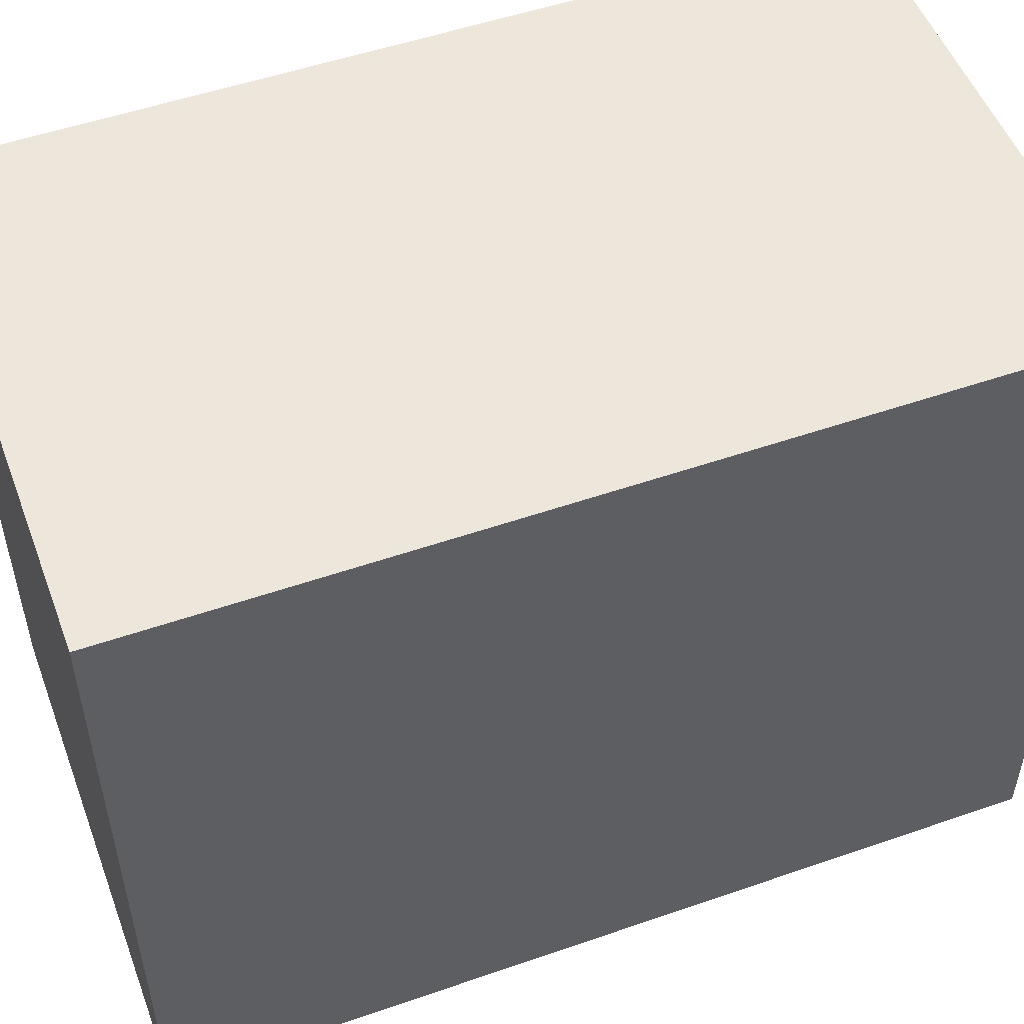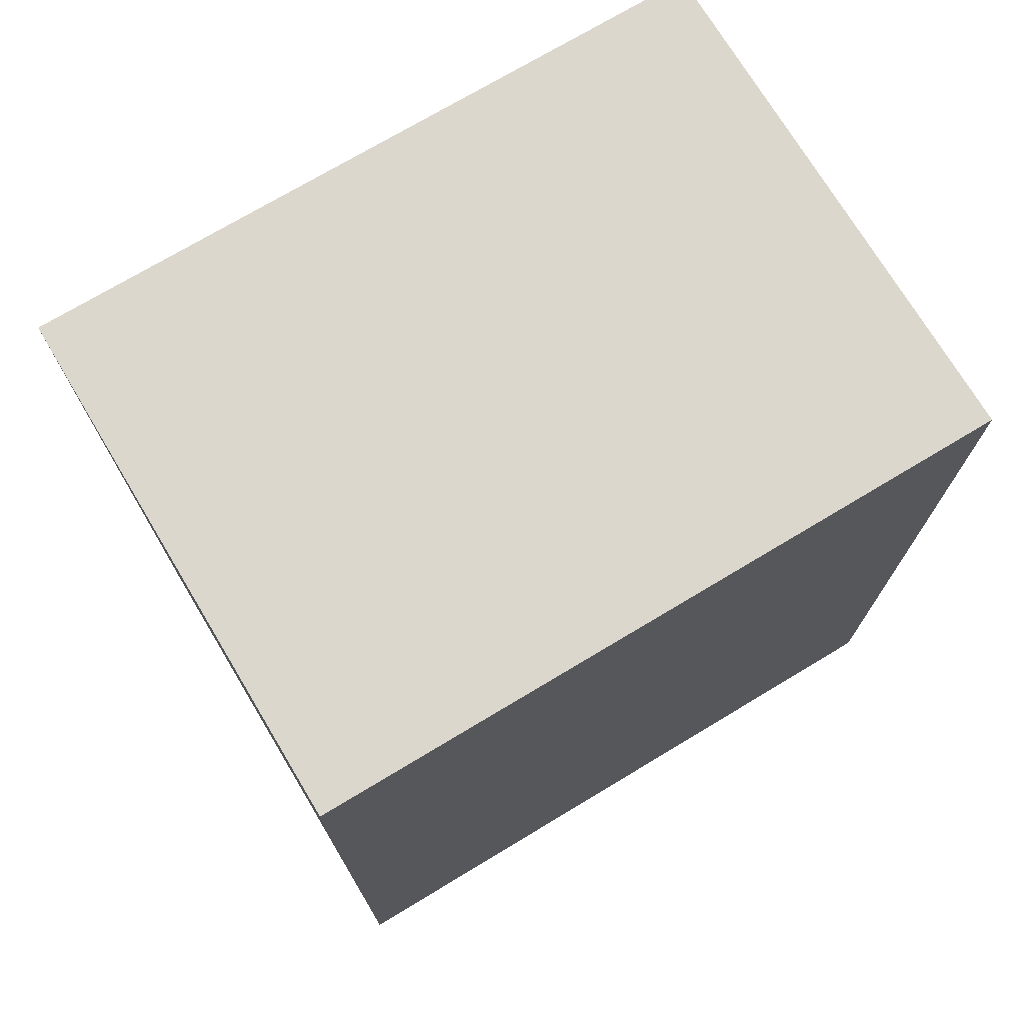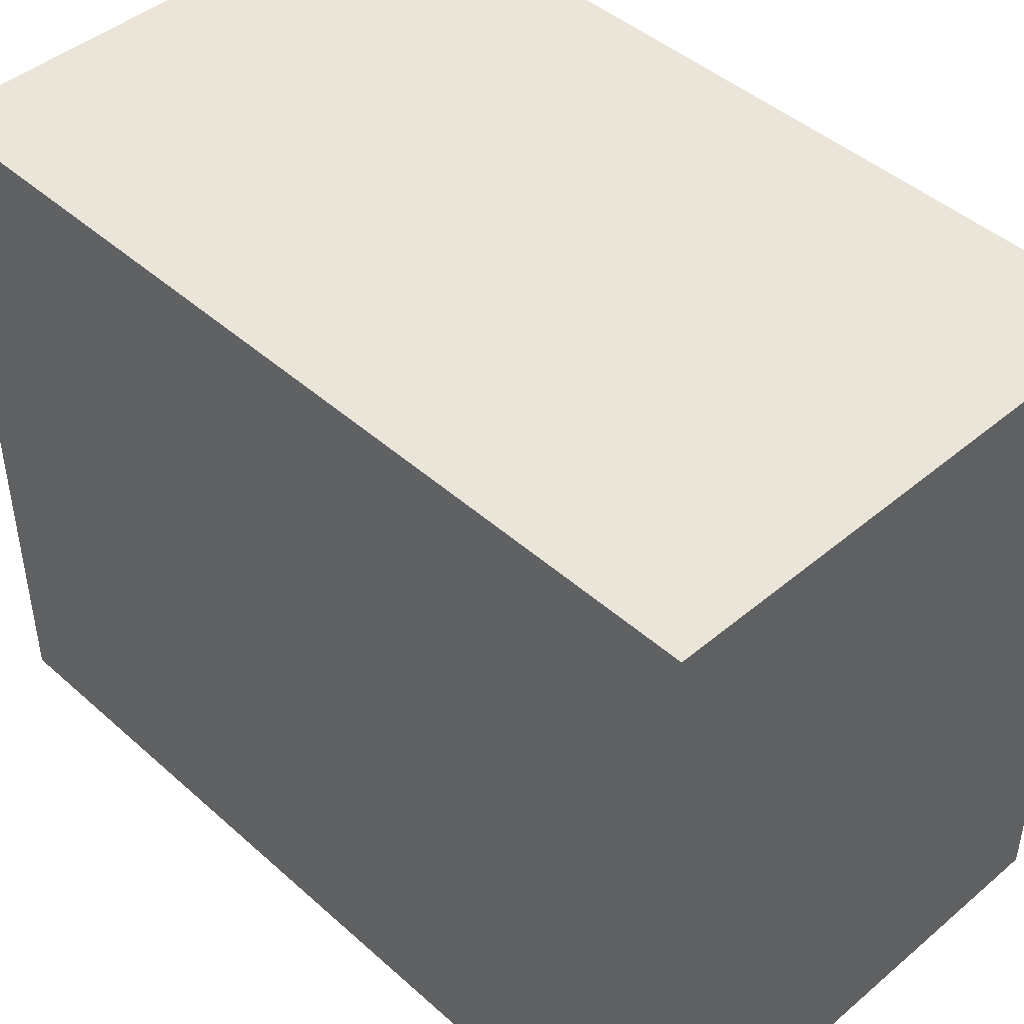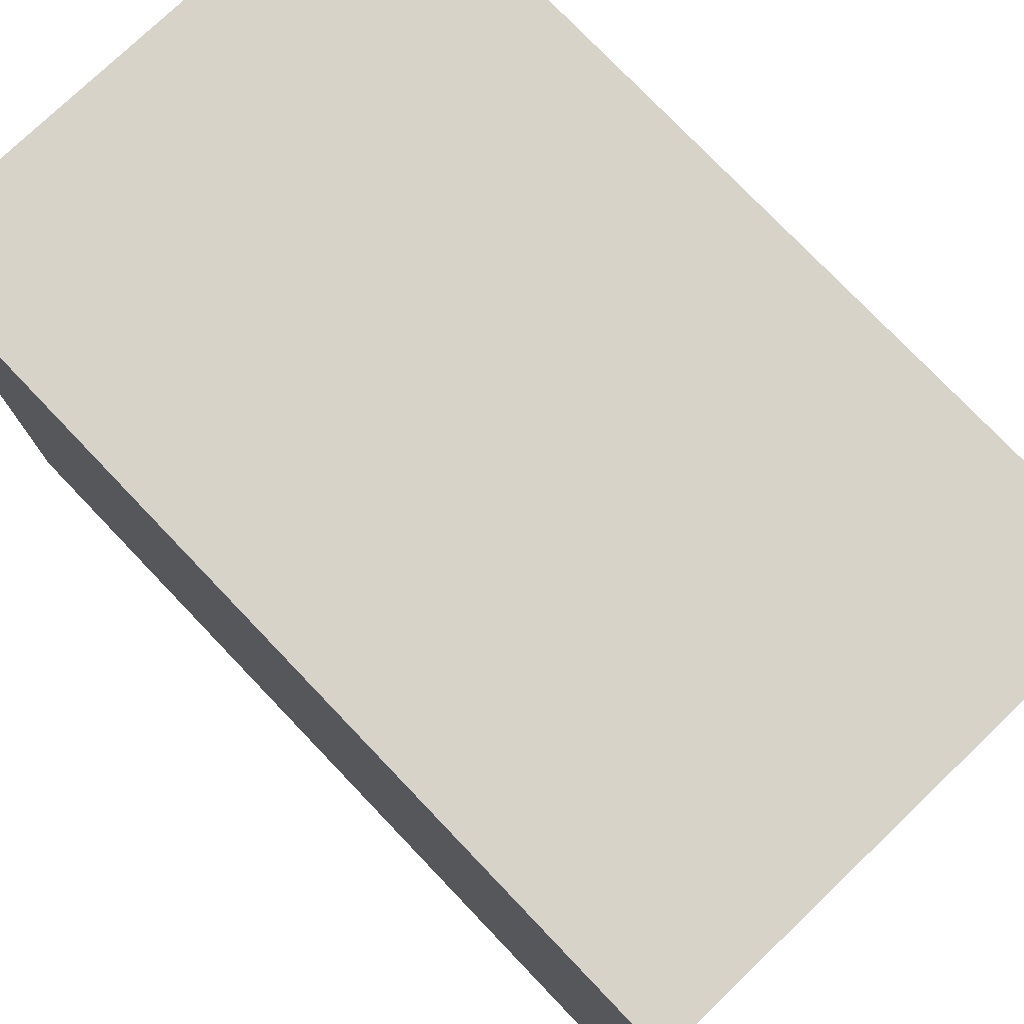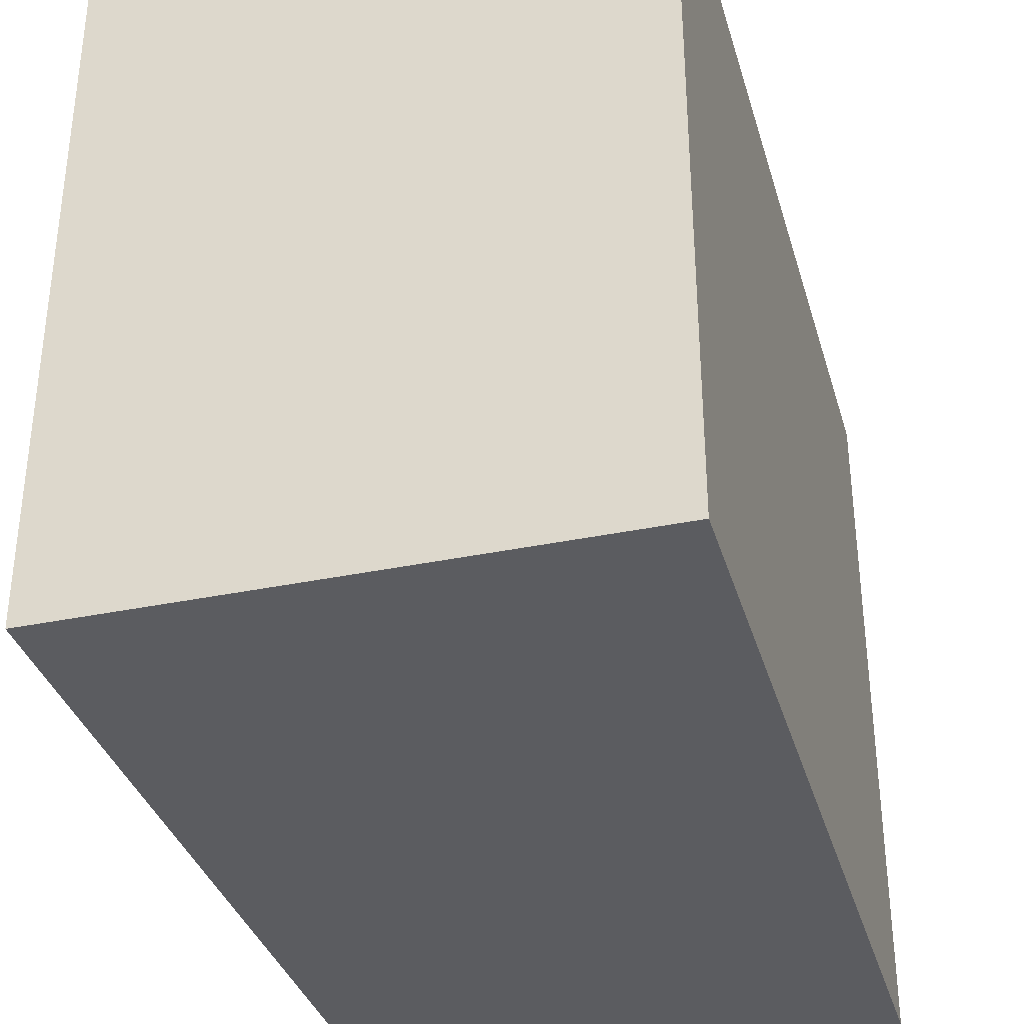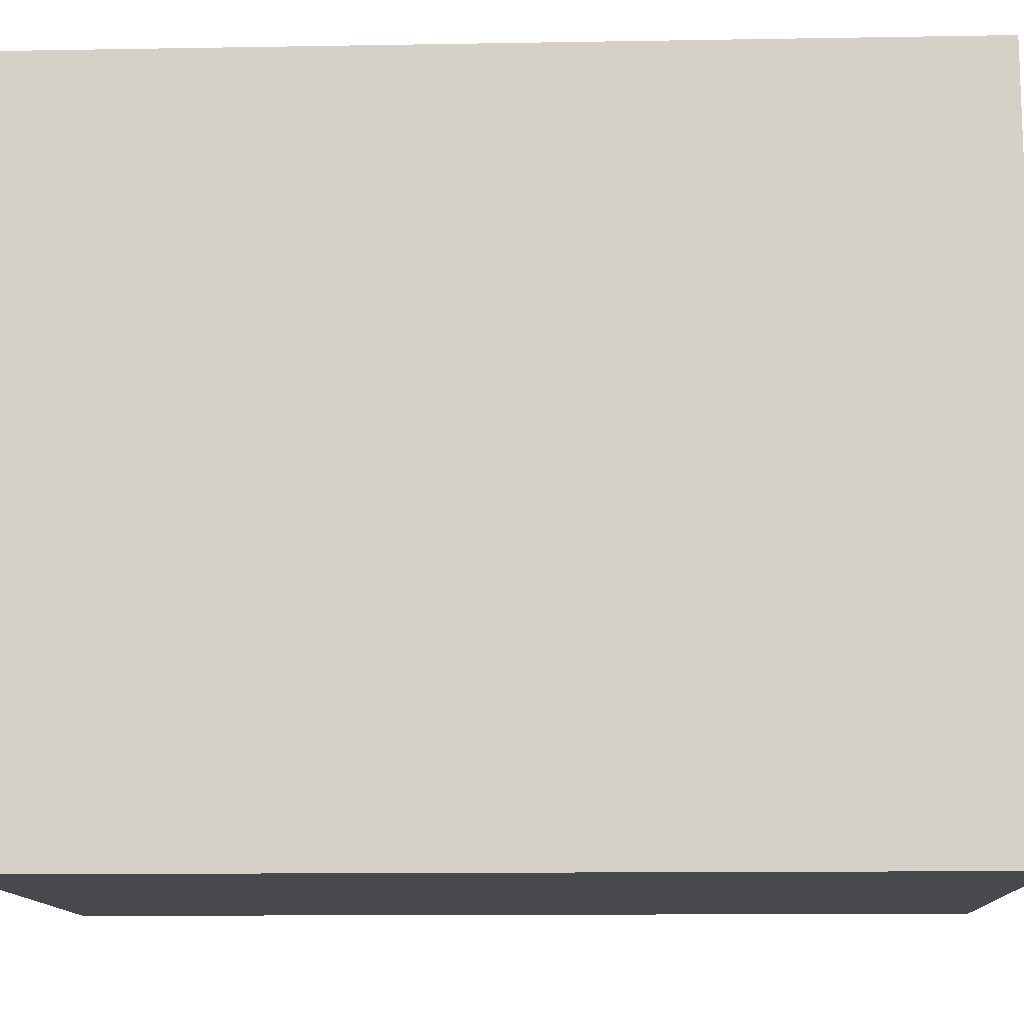
<metadata>
{"format":"obj","ext":"obj","renderer":"f3d","projection":"perspective","resolution":1024,"background":"white","views":[{"elev":52.2,"azim":-110.5,"up":"+Z"},{"elev":73.2,"azim":-121.0,"up":"+Y"},{"elev":45.0,"azim":-44.2,"up":"+Z"},{"elev":76.9,"azim":136.3,"up":"+Z"},{"elev":-35.0,"azim":15.6,"up":"+Z"},{"elev":-12.4,"azim":-87.7,"up":"+Z"}]}
</metadata>
<code>
o
v -0.15 -0.25 0.2
v -0.15 -0.25 -0.2
v -0.15 -0.15 0.2
v -0.15 -0.15 0
v -0.15 -0.15 -0.2
v -0.15 -0.05 0.2
v -0.15 -0.05 0
v -0.15 -0.05 -0.2
v -0.15 0.05 0.2
v -0.15 0.05 0.1
v -0.15 0.05 0
v -0.15 0.05 -0.2
v -0.15 0.15 0.1
v -0.15 0.15 -0.2
v -0.15 0.25 0.2
v -0.15 0.25 -0.2
v 0.15 -0.25 0.2
v 0.15 -0.25 -0.2
v 0.15 -0.15 0.2
v 0.15 -0.15 -0.2
v 0.15 -0.05 0.2
v 0.15 -0.05 -0.2
v 0.15 0.05 0.2
v 0.15 0.05 -0.2
v 0.15 0.15 0.2
v 0.15 0.15 -0.2
v 0.15 0.25 0.2
v 0.15 0.25 -0.2
v -0.15 -0.25 0.2
v -0.15 -0.15 0.2
v -0.15 -0.05 0.2
v -0.15 0.05 0.2
v -0.15 0.25 0.2
v -0.05 0.05 0.2
v -0.05 0.15 0.2
v 0.05 -0.15 0.2
v 0.05 -0.05 0.2
v 0.05 0.05 0.2
v 0.15 -0.25 0.2
v 0.15 -0.15 0.2
v 0.15 -0.05 0.2
v 0.15 0.05 0.2
v 0.15 0.15 0.2
v 0.15 0.25 0.2
v -0.15 -0.25 -0.2
v -0.15 -0.15 -0.2
v -0.15 -0.05 -0.2
v -0.15 0.05 -0.2
v -0.15 0.15 -0.2
v -0.15 0.25 -0.2
v 0.15 -0.25 -0.2
v 0.15 -0.15 -0.2
v 0.15 -0.05 -0.2
v 0.15 0.05 -0.2
v 0.15 0.15 -0.2
v 0.15 0.25 -0.2
v -0.15 -0.25 0.2
v 0.15 -0.25 0.2
v -0.15 -0.25 -0.2
v 0.15 -0.25 -0.2
v -0.15 0.25 0.2
v 0.15 0.25 0.2
v -0.15 0.25 -0.2
v 0.15 0.25 -0.2
f 3 2 1
f 4 2 3
f 5 2 4
f 6 4 3
f 7 5 4
f 7 4 6
f 8 5 7
f 9 7 6
f 10 7 9
f 11 8 7
f 11 7 10
f 12 8 11
f 13 10 9
f 13 11 10
f 13 12 11
f 14 12 13
f 15 13 9
f 15 14 13
f 16 14 15
f 17 18 19
f 19 18 20
f 19 20 21
f 21 20 22
f 21 22 23
f 23 22 24
f 23 24 25
f 25 24 26
f 25 26 27
f 27 26 28
f 34 32 31
f 34 33 32
f 35 33 34
f 36 30 29
f 36 31 30
f 37 35 34
f 37 31 36
f 37 34 31
f 38 35 37
f 39 36 29
f 40 37 36
f 40 36 39
f 41 38 37
f 41 37 40
f 42 35 38
f 42 38 41
f 43 33 35
f 43 35 42
f 44 33 43
f 45 46 51
f 46 47 52
f 51 46 52
f 47 48 53
f 52 47 53
f 48 49 54
f 53 48 54
f 49 50 55
f 54 49 55
f 55 50 56
f 59 58 57
f 60 58 59
f 61 62 63
f 63 62 64

</code>
